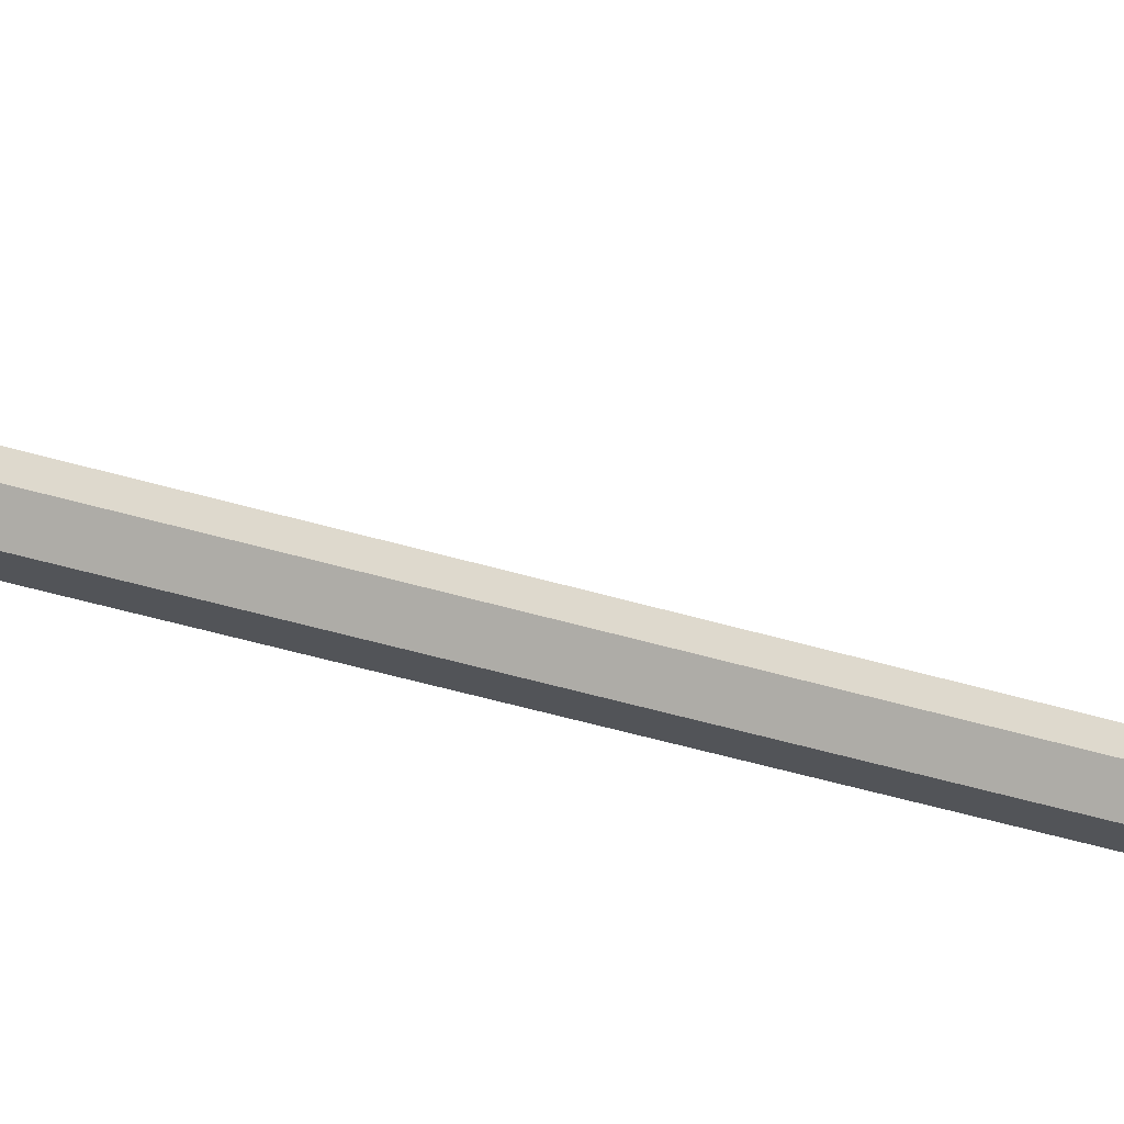
<metadata>
{"format":"obj","ext":"obj","renderer":"f3d","projection":"perspective","resolution":1024,"background":"white","views":[{"elev":-23.0,"azim":-122.4,"up":"+Y"}]}
</metadata>
<code>
o Arrow_Cylinder.001
v 0.003461 -0.008033 0.03554
v -0.1285 -0.08357 -0.04223
v -0.005571 0.007747 0.03554
v -0.1375 -0.06778 -0.04223
v 0.003461 -0.008033 0.3904
v -0.05564 -0.04186 0.3188
v -0.005571 0.007747 0.3904
v -0.06468 -0.02609 0.3188
v -0.005571 0.007747 0.2896
v -0.005571 0.007747 0.2517
v -0.005571 0.007747 0.2137
v -0.005571 0.007747 0.1758
v -0.005571 0.007747 0.1378
v -0.005571 0.007747 0.09984
v -0.1137 -0.05415 0.05916
v -0.05704 -0.02172 0.1084
v -0.1095 -0.05177 0.09568
v -0.09264 -0.04209 0.1966
v -0.05163 -0.01862 0.242
v -0.08396 -0.03712 0.238
v 0.003461 -0.008033 0.09984
v 0.003461 -0.008033 0.1378
v 0.003461 -0.008033 0.1758
v 0.003461 -0.008033 0.2137
v 0.003461 -0.008033 0.2517
v 0.003461 -0.008033 0.2896
v -0.07493 -0.0529 0.238
v -0.0426 -0.0344 0.242
v -0.08361 -0.05787 0.1966
v -0.1005 -0.06754 0.09568
v -0.04801 -0.0375 0.1084
v -0.1047 -0.06993 0.05916
v 0.005226 0.007014 0.03554
v 0.1366 -0.0695 -0.04223
v -0.003923 -0.008698 0.03554
v 0.1275 -0.08521 -0.04223
v 0.005226 0.007014 0.3904
v 0.06408 -0.02726 0.3188
v -0.003923 -0.008698 0.3904
v 0.05493 -0.04297 0.3188
v -0.003923 -0.008698 0.2896
v -0.003923 -0.008698 0.2517
v -0.003923 -0.008698 0.2137
v -0.003923 -0.008698 0.1758
v -0.003923 -0.008698 0.1378
v -0.003923 -0.008698 0.09984
v 0.1037 -0.0714 0.05916
v 0.04733 -0.03854 0.1084
v 0.0996 -0.06898 0.09568
v 0.08278 -0.05919 0.1966
v 0.04194 -0.03541 0.242
v 0.07413 -0.05415 0.238
v 0.005226 0.007014 0.09984
v 0.005226 0.007014 0.1378
v 0.005226 0.007014 0.1758
v 0.005226 0.007014 0.2137
v 0.005226 0.007014 0.2517
v 0.005226 0.007014 0.2896
v 0.08328 -0.03844 0.238
v 0.05109 -0.01969 0.242
v 0.09193 -0.04347 0.1966
v 0.1088 -0.05327 0.09568
v 0.05648 -0.02283 0.1084
v 0.1129 -0.05569 0.05916
v -0.008687 0.001019 0.03554
v -0.008121 0.1531 -0.04223
v 0.009494 0.000952 0.03554
v 0.01006 0.153 -0.04223
v -0.008687 0.001019 0.3904
v -0.008434 0.06912 0.3188
v 0.009494 0.000952 0.3904
v 0.009748 0.06905 0.3188
v 0.009494 0.000952 0.2896
v 0.009494 0.000952 0.2517
v 0.009494 0.000952 0.2137
v 0.009494 0.000952 0.1758
v 0.009494 0.000952 0.1378
v 0.009494 0.000952 0.09984
v 0.009958 0.1255 0.05916
v 0.009715 0.06026 0.1084
v 0.00994 0.1207 0.09568
v 0.009868 0.1013 0.1966
v 0.009692 0.05402 0.242
v 0.00983 0.09128 0.238
v -0.008687 0.001019 0.09984
v -0.008687 0.001019 0.1378
v -0.008687 0.001019 0.1758
v -0.008687 0.001019 0.2137
v -0.008687 0.001019 0.2517
v -0.008687 0.001019 0.2896
v -0.008351 0.09134 0.238
v -0.00849 0.05409 0.242
v -0.008314 0.1013 0.1966
v -0.008241 0.1208 0.09568
v -0.008466 0.06033 0.1084
v -0.008223 0.1256 0.05916
v 0.02286 -0 2.269
v 0.02286 -0 -0.005741
v 0.01143 0.01979 2.269
v 0.01143 0.01979 -0.005741
v -0.01143 0.01979 2.269
v -0.01143 0.01979 -0.005741
v -0.02286 0 2.269
v -0.02286 0 -0.005741
v -0.01143 -0.01979 2.269
v -0.01143 -0.01979 -0.005741
v 0.01143 -0.01979 2.269
v 0.01143 -0.01979 -0.005741
v 0.02286 -0 2.308
v 0.01143 0.06616 2.308
v -0.01143 0.06616 2.308
v -0.02286 -0 2.308
v -0.01143 -0.06616 2.308
v 0.01143 -0.06616 2.308
v 0.007107 -0 2.692
v 0.003553 0.006948 2.692
v -0.003553 0.006948 2.692
v -0.007106 0 2.692
v -0.003553 -0.006948 2.692
v 0.003553 -0.006948 2.692
f 98 99 97
f 100 101 99
f 102 103 101
f 104 105 103
f 104 102 98
f 106 107 105
f 108 97 107
f 98 100 99
f 100 102 101
f 102 104 103
f 104 106 105
f 102 100 98
f 98 108 106
f 106 104 98
f 106 108 107
f 108 98 97
f 101 112 111
f 109 116 115
f 107 109 114
f 105 112 103
f 99 109 97
f 109 120 114
f 112 119 118
f 112 117 111
f 101 103 112
f 109 110 116
f 107 97 109
f 105 113 112
f 99 110 109
f 109 115 120
f 112 113 119
f 112 118 117
f 101 110 99
f 107 113 105
f 118 119 120
f 111 116 110
f 114 119 113
f 101 111 110
f 107 114 113
f 120 115 118
f 115 116 118
f 116 117 118
f 111 117 116
f 114 120 119
f 2 3 1
f 9 8 7
f 8 5 7
f 32 1 21
f 9 5 26
f 4 32 15
f 8 27 6
f 19 27 20
f 19 29 28
f 17 29 18
f 16 30 17
f 16 32 31
f 14 1 3
f 13 21 14
f 13 23 22
f 12 24 23
f 11 25 24
f 9 25 10
f 6 26 5
f 26 28 25
f 28 24 25
f 29 23 24
f 23 31 22
f 31 21 22
f 3 15 14
f 14 16 13
f 16 12 13
f 12 18 11
f 11 19 10
f 19 9 10
f 34 35 33
f 41 40 39
f 40 37 39
f 64 33 53
f 39 58 41
f 36 64 47
f 52 38 40
f 51 59 52
f 51 61 60
f 49 61 50
f 48 62 49
f 47 63 48
f 35 53 33
f 46 54 53
f 45 55 54
f 44 56 55
f 43 57 56
f 41 57 42
f 38 58 37
f 58 60 57
f 60 56 57
f 61 55 56
f 55 63 54
f 63 53 54
f 35 47 46
f 46 48 45
f 48 44 45
f 44 50 43
f 43 51 42
f 51 41 42
f 66 67 65
f 73 72 71
f 71 70 69
f 96 65 85
f 71 90 73
f 68 96 79
f 72 91 70
f 83 91 84
f 82 92 83
f 81 93 82
f 80 94 81
f 79 95 80
f 78 65 67
f 77 85 78
f 77 87 86
f 76 88 87
f 75 89 88
f 74 90 89
f 70 90 69
f 90 92 89
f 92 88 89
f 93 87 88
f 87 95 86
f 95 85 86
f 67 79 78
f 78 80 77
f 80 76 77
f 76 82 75
f 75 83 74
f 83 73 74
f 2 4 3
f 9 20 8
f 8 6 5
f 32 2 1
f 9 7 5
f 4 2 32
f 8 20 27
f 19 28 27
f 19 18 29
f 17 30 29
f 16 31 30
f 16 15 32
f 14 21 1
f 13 22 21
f 13 12 23
f 12 11 24
f 11 10 25
f 9 26 25
f 6 27 26
f 26 27 28
f 28 29 24
f 29 30 23
f 23 30 31
f 31 32 21
f 3 4 15
f 14 15 16
f 16 17 12
f 12 17 18
f 11 18 19
f 19 20 9
f 34 36 35
f 41 52 40
f 40 38 37
f 64 34 33
f 39 37 58
f 36 34 64
f 52 59 38
f 51 60 59
f 51 50 61
f 49 62 61
f 48 63 62
f 47 64 63
f 35 46 53
f 46 45 54
f 45 44 55
f 44 43 56
f 43 42 57
f 41 58 57
f 38 59 58
f 58 59 60
f 60 61 56
f 61 62 55
f 55 62 63
f 63 64 53
f 35 36 47
f 46 47 48
f 48 49 44
f 44 49 50
f 43 50 51
f 51 52 41
f 66 68 67
f 73 84 72
f 71 72 70
f 96 66 65
f 71 69 90
f 68 66 96
f 72 84 91
f 83 92 91
f 82 93 92
f 81 94 93
f 80 95 94
f 79 96 95
f 78 85 65
f 77 86 85
f 77 76 87
f 76 75 88
f 75 74 89
f 74 73 90
f 70 91 90
f 90 91 92
f 92 93 88
f 93 94 87
f 87 94 95
f 95 96 85
f 67 68 79
f 78 79 80
f 80 81 76
f 76 81 82
f 75 82 83
f 83 84 73

</code>
